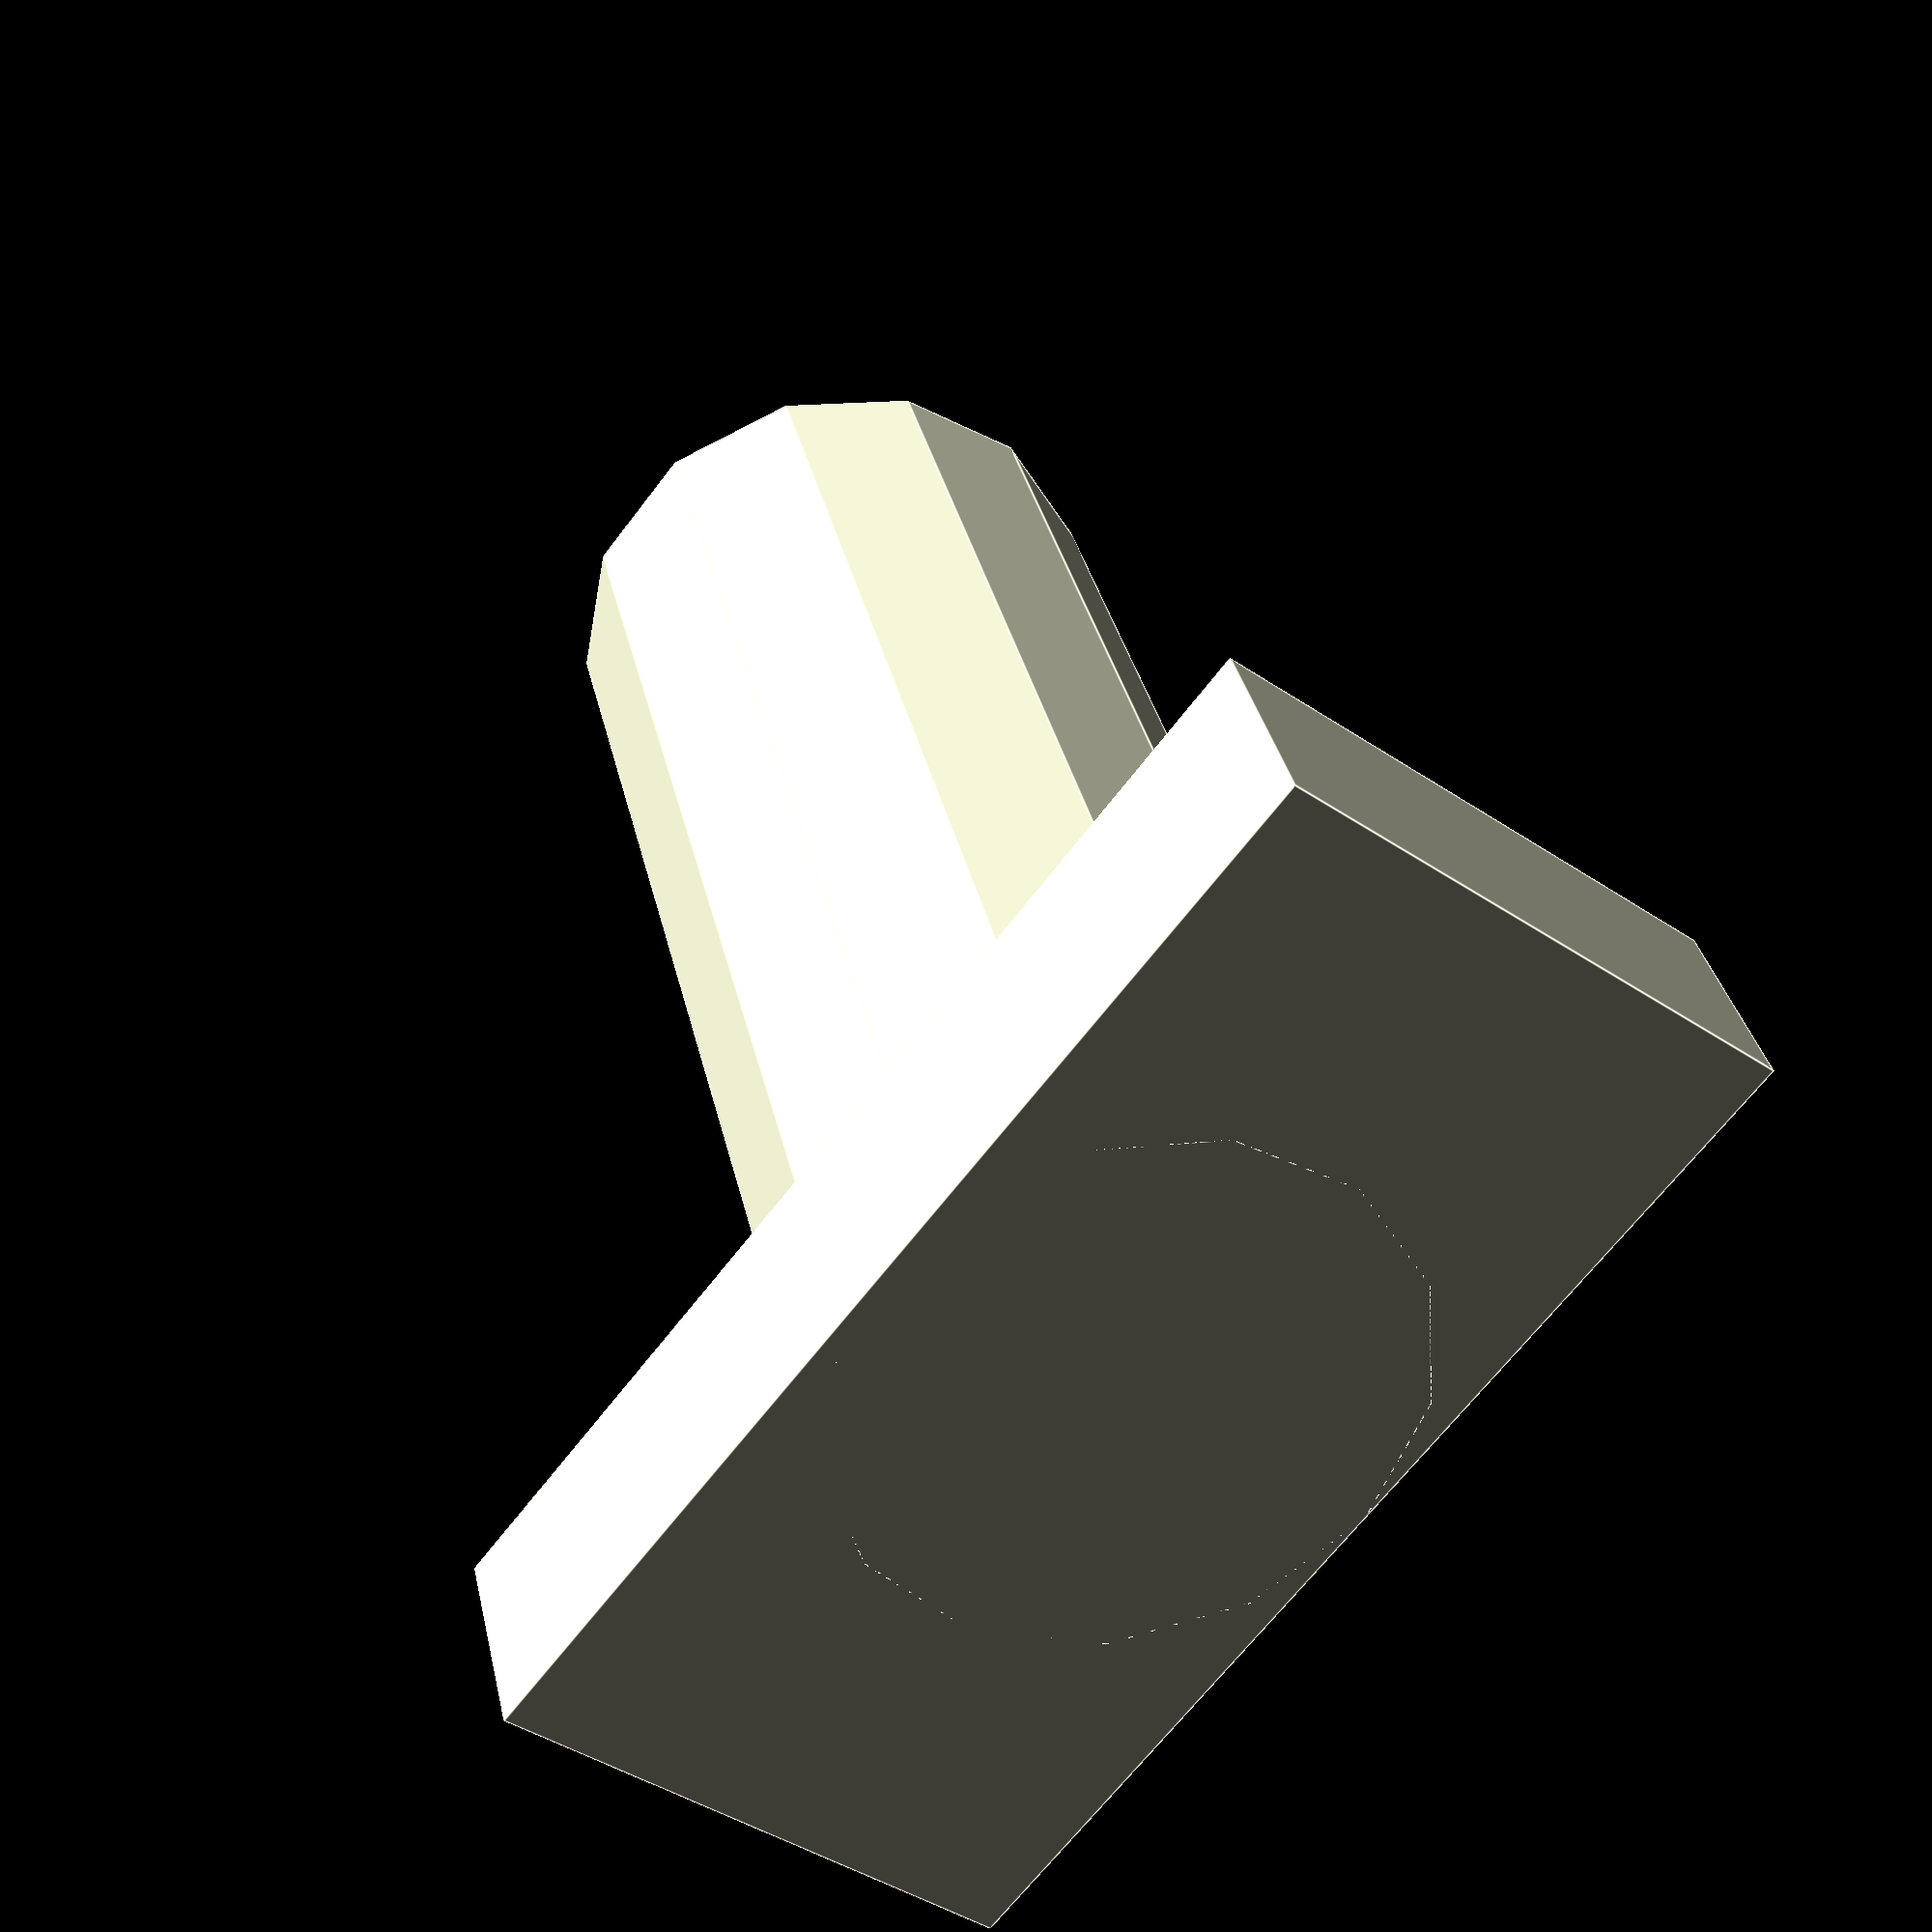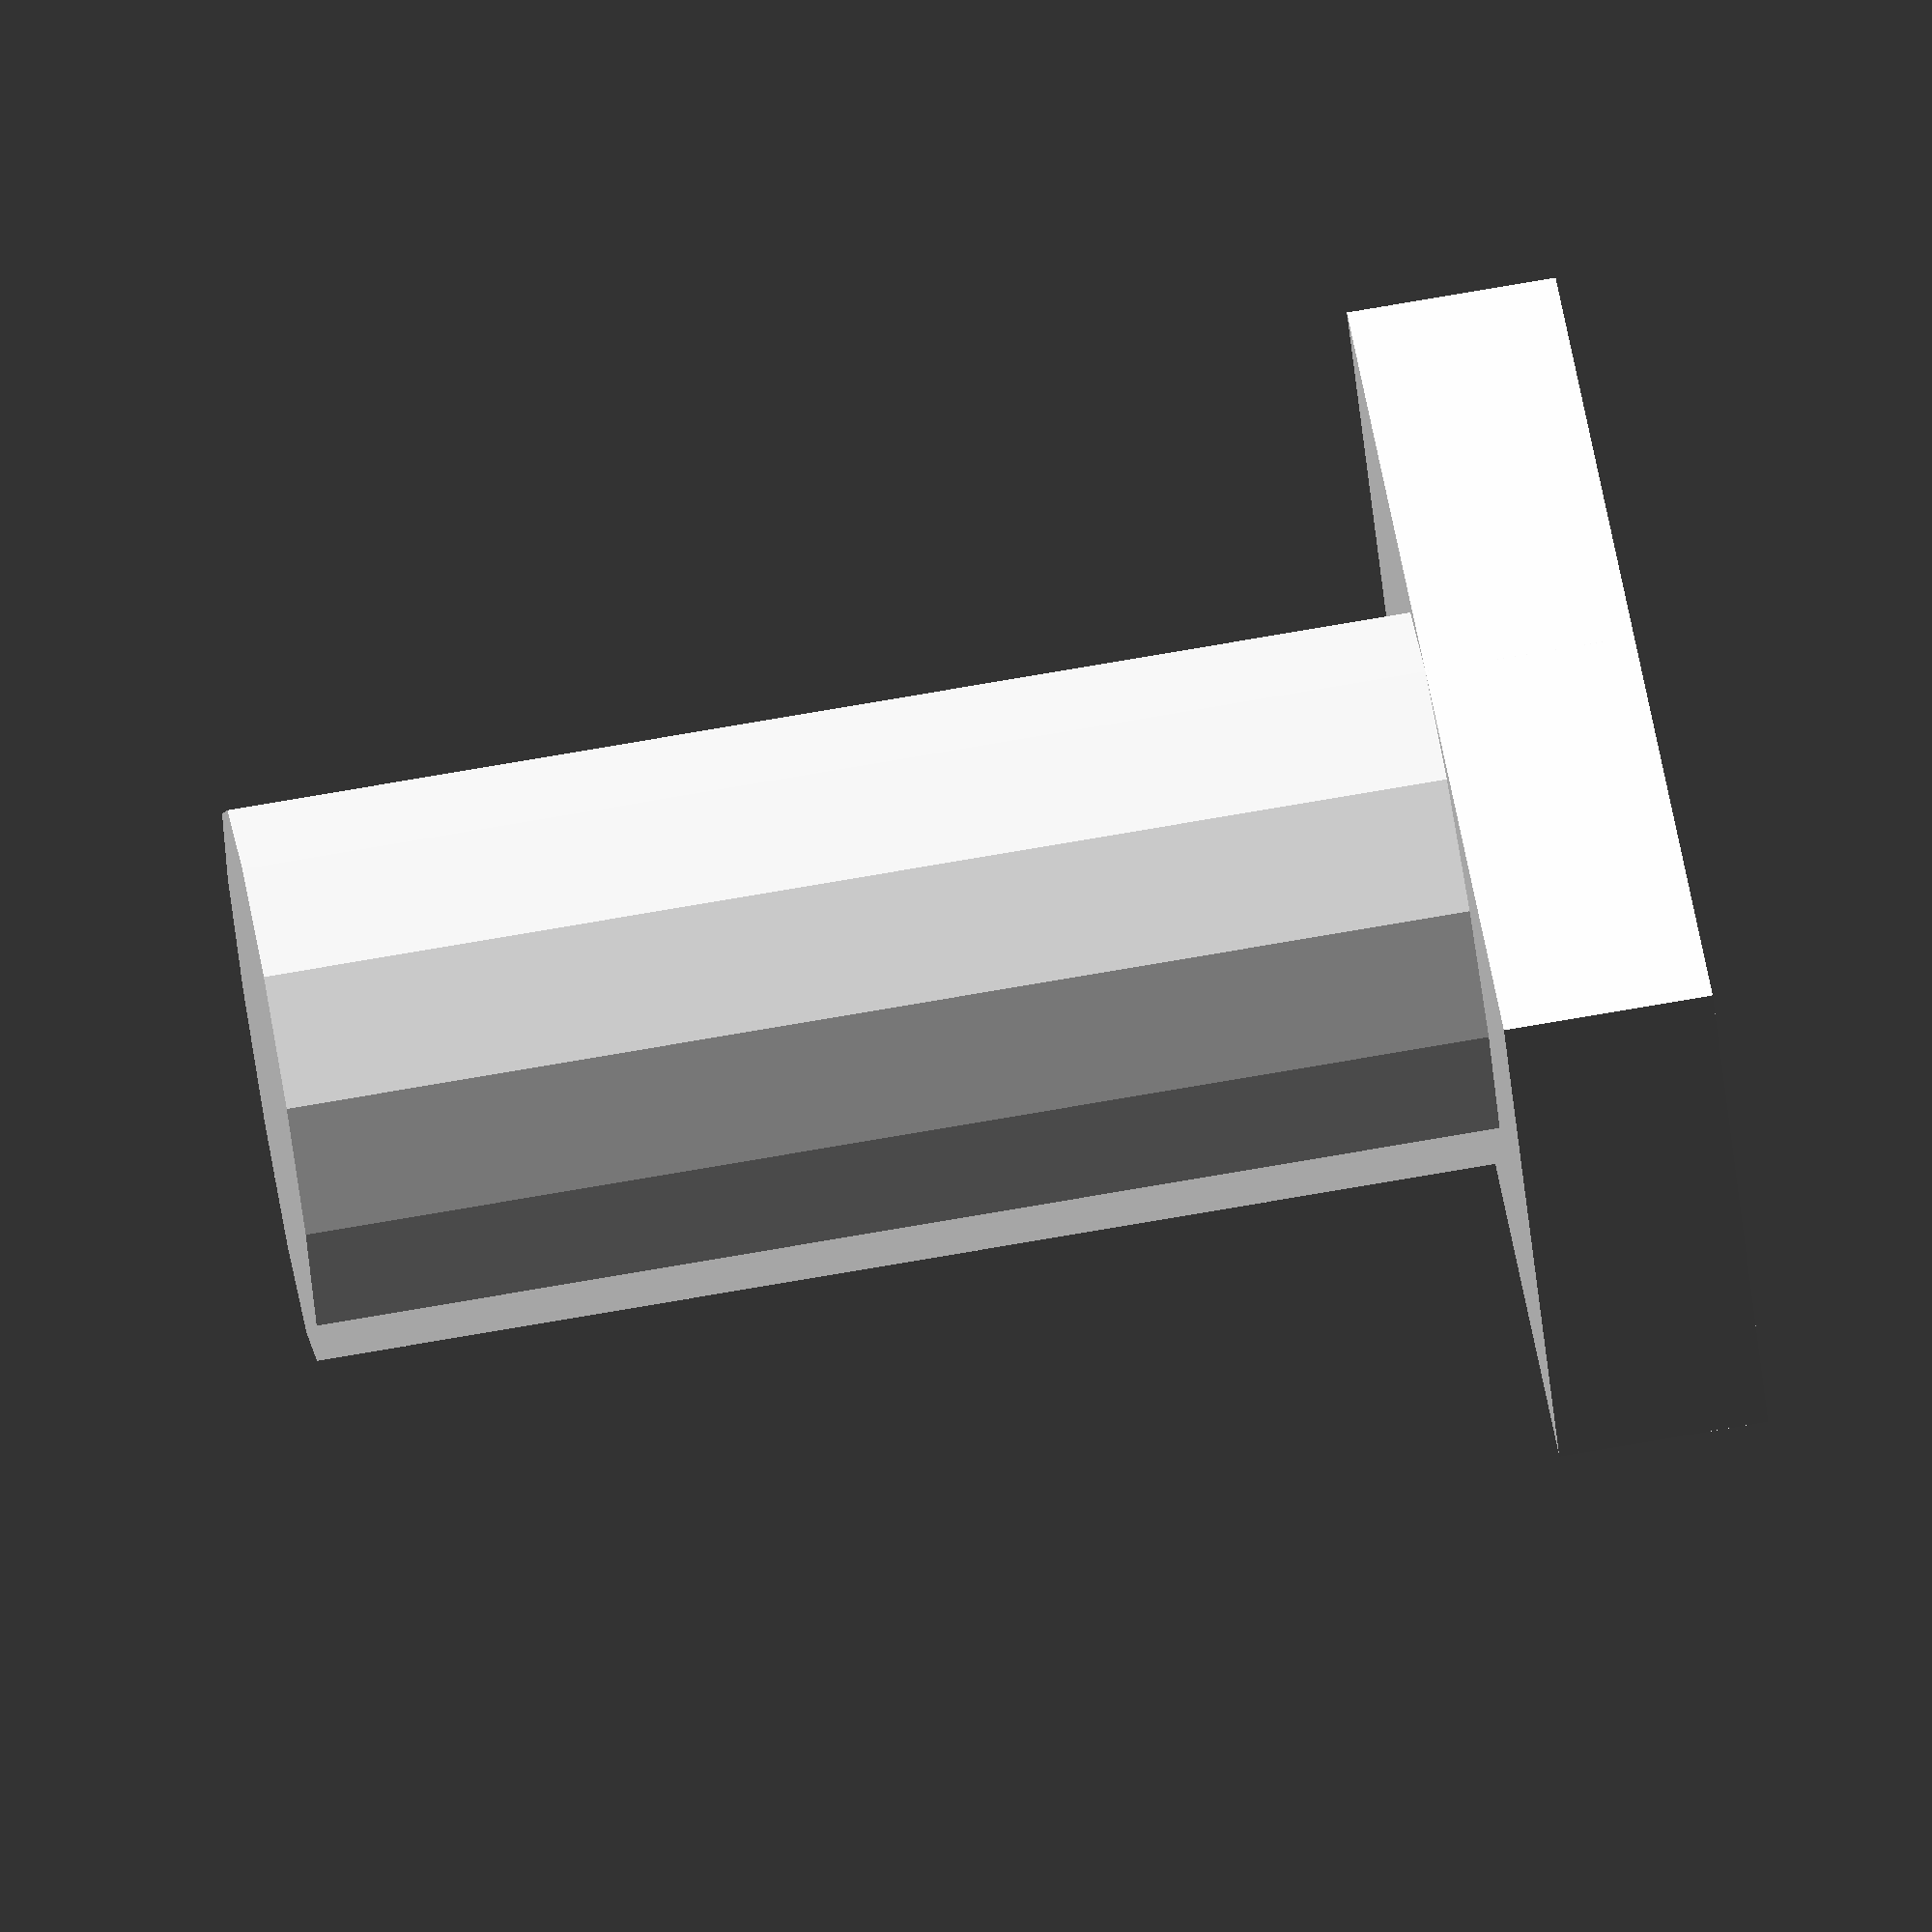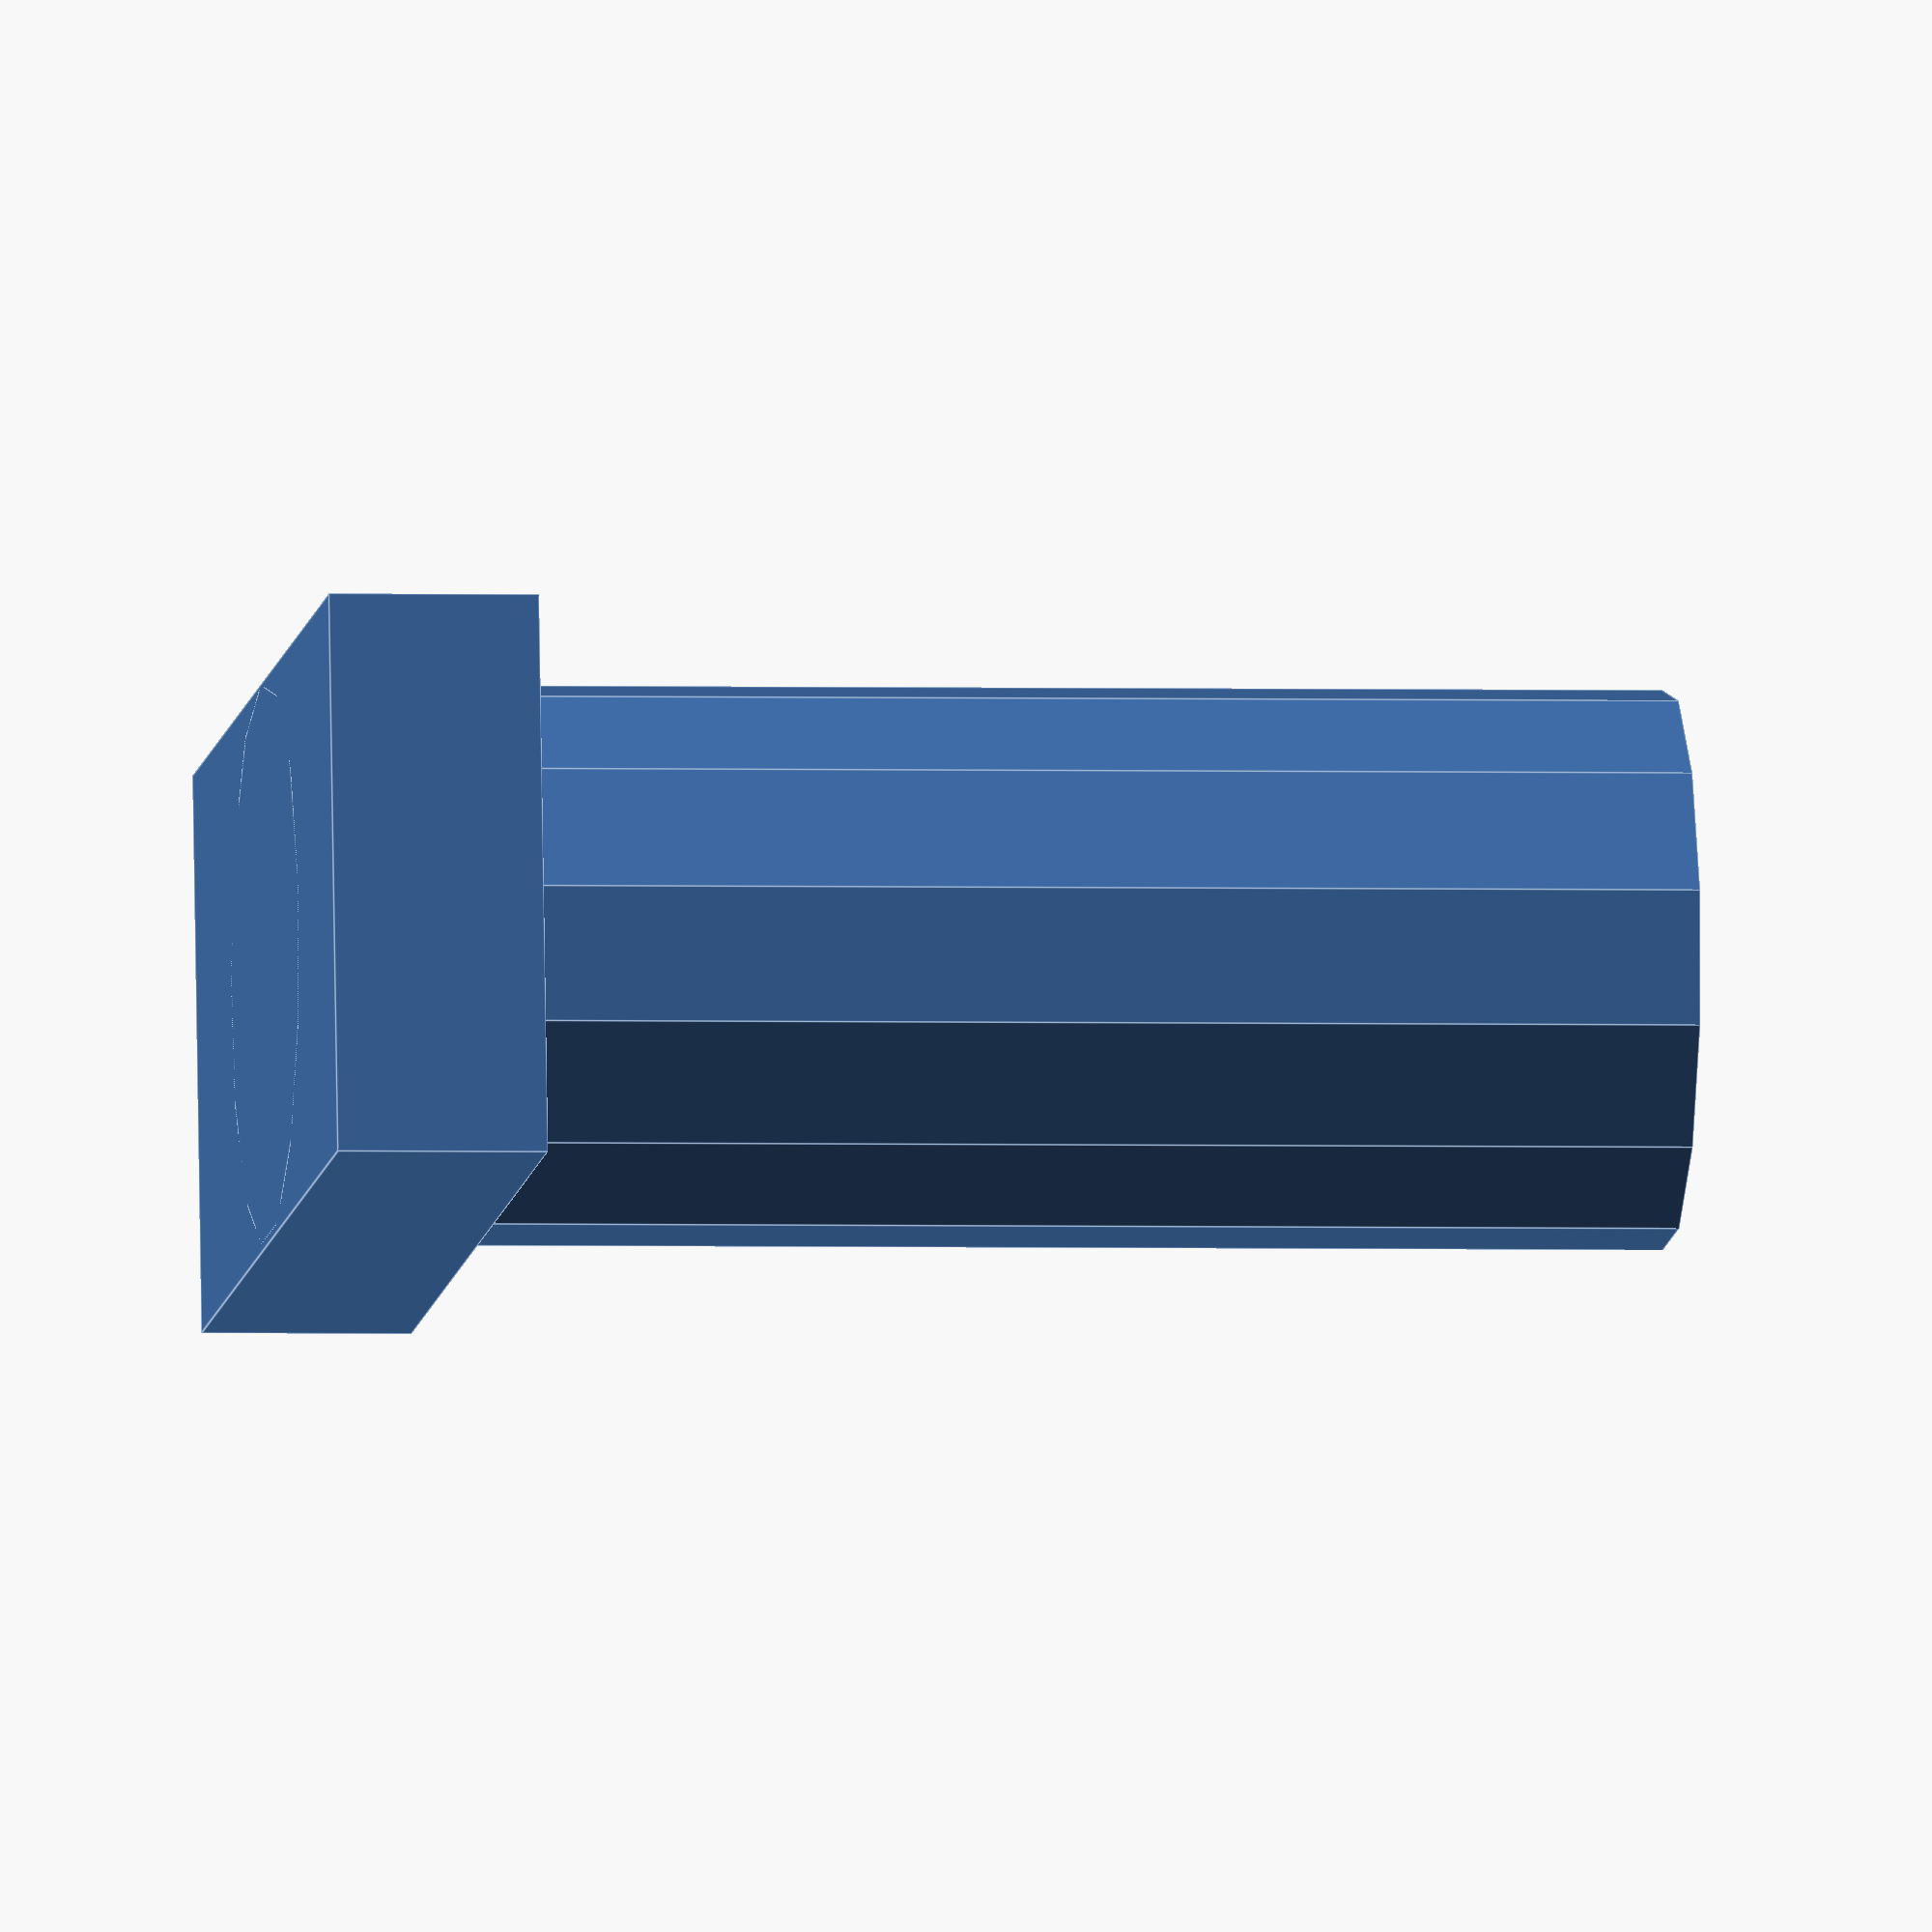
<openscad>


union() {
	cylinder(h = 20, r = 4);
	translate(v = [-4, -8, 0]) {
		cube(size = [8, 16, 3]);
	}
}
</openscad>
<views>
elev=326.4 azim=142.0 roll=168.1 proj=p view=edges
elev=284.5 azim=234.8 roll=80.2 proj=o view=solid
elev=1.8 azim=277.5 roll=263.0 proj=o view=edges
</views>
